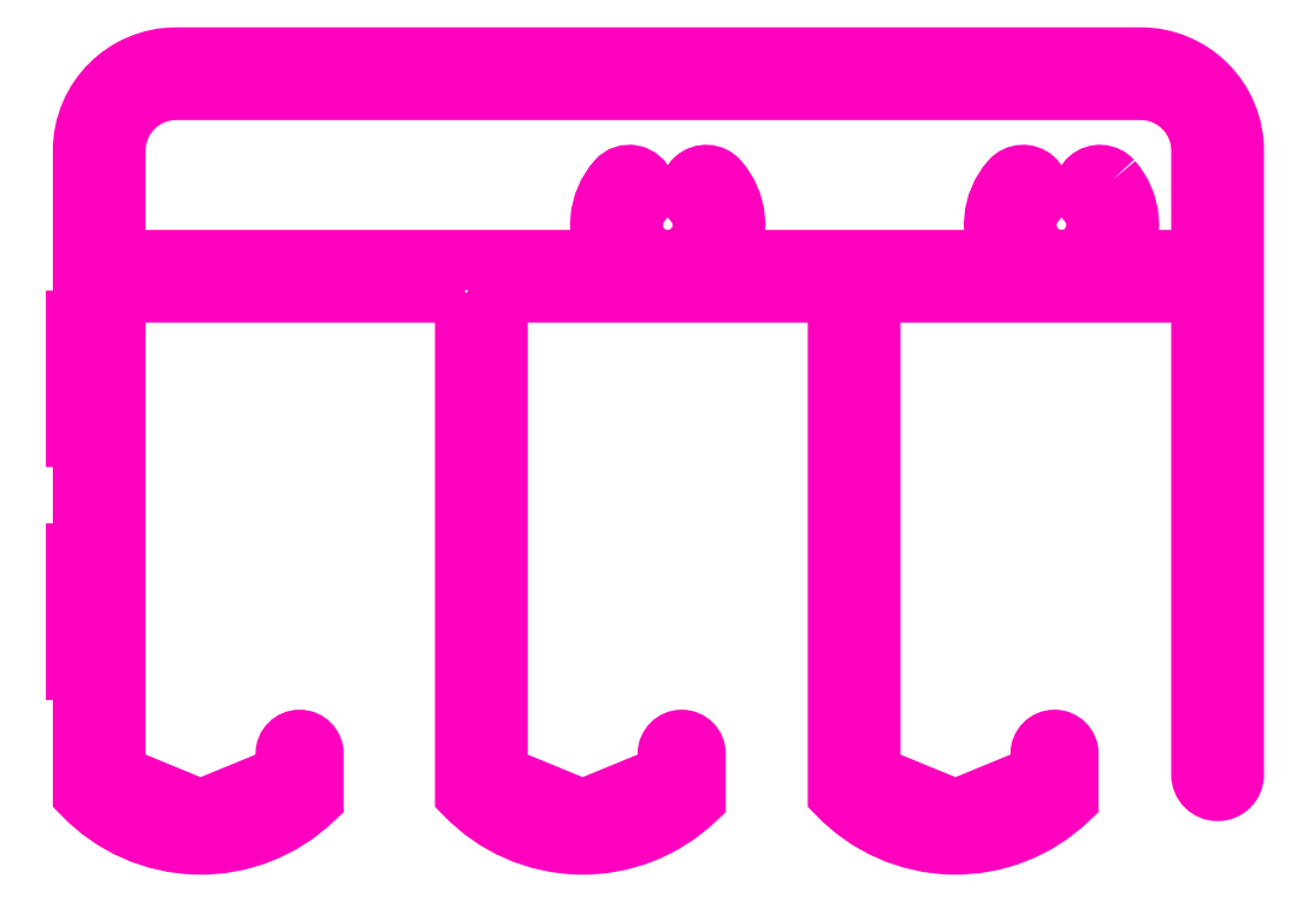
<metadata>
{"format":"dxf","ext":"dxf","renderer":"ezdxf+matplotlib","layout":"modelspace","background":"white","min_lineweight":24,"dpi":150}
</metadata>
<code>
0
SECTION
2
ENTITIES
0
POLYLINE
8
ANA
66
     1
10
0
20
0
30
0
70
     1
0
VERTEX
8
ANA
10
244.3
20
260.6
30
0
0
VERTEX
8
ANA
10
244.3
20
239.1
30
0
42
0.4144
0
VERTEX
8
ANA
10
254.2
20
238.9
30
0
0
VERTEX
8
ANA
10
254.2
20
240.8
30
0
42
1
0
VERTEX
8
ANA
10
253
20
240.8
30
0
0
VERTEX
8
ANA
10
253
20
239.9
30
0
0
VERTEX
8
ANA
10
249.4
20
238.4
30
0
0
VERTEX
8
ANA
10
245.7
20
239.9
30
0
0
VERTEX
8
ANA
10
245.7
20
260.6
30
0
0
VERTEX
8
ANA
10
260.3
20
260.6
30
0
0
VERTEX
8
ANA
10
260.3
20
239.1
30
0
42
0.4144
0
VERTEX
8
ANA
10
270.2
20
238.9
30
0
0
VERTEX
8
ANA
10
270.2
20
240.8
30
0
42
1
0
VERTEX
8
ANA
10
269
20
240.8
30
0
0
VERTEX
8
ANA
10
269
20
239.9
30
0
0
VERTEX
8
ANA
10
265.4
20
238.4
30
0
0
VERTEX
8
ANA
10
261.7
20
239.9
30
0
0
VERTEX
8
ANA
10
261.7
20
260.6
30
0
0
VERTEX
8
ANA
10
275.9
20
260.6
30
0
0
VERTEX
8
ANA
10
275.9
20
239.9
30
0
42
1
0
VERTEX
8
ANA
10
277.3
20
239.9
30
0
0
VERTEX
8
ANA
10
277.3
20
266.7
30
0
42
0.4142
0
VERTEX
8
ANA
10
273.3
20
270.7
30
0
0
VERTEX
8
ANA
10
231.9
20
270.7
30
0
42
0.4142
0
VERTEX
8
ANA
10
227.9
20
266.7
30
0
0
VERTEX
8
ANA
10
227.9
20
259.4
30
0
0
VERTEX
8
ANA
10
227.6
20
259.4
30
0
0
VERTEX
8
ANA
10
227.6
20
254.4
30
0
0
VERTEX
8
ANA
10
227.9
20
254.4
30
0
0
VERTEX
8
ANA
10
227.9
20
249.4
30
0
0
VERTEX
8
ANA
10
227.6
20
249.4
30
0
0
VERTEX
8
ANA
10
227.6
20
244.4
30
0
0
VERTEX
8
ANA
10
227.9
20
244.4
30
0
0
VERTEX
8
ANA
10
227.9
20
239.1
30
0
42
0.4144
0
VERTEX
8
ANA
10
237.8
20
238.9
30
0
0
VERTEX
8
ANA
10
237.8
20
240.8
30
0
42
1
0
VERTEX
8
ANA
10
236.6
20
240.8
30
0
0
VERTEX
8
ANA
10
236.6
20
239.9
30
0
0
VERTEX
8
ANA
10
233
20
238.4
30
0
0
VERTEX
8
ANA
10
229.3
20
239.9
30
0
0
VERTEX
8
ANA
10
229.3
20
260.6
30
0
0
SEQEND
8
ANA
0
POLYLINE
8
ANA
66
     1
10
0
20
0
30
0
70
     1
0
VERTEX
8
ANA
10
272.1
20
265.5
30
0
42
1
0
VERTEX
8
ANA
10
271
20
264.5
30
0
42
-2.217
0
VERTEX
8
ANA
10
268.8
20
264.5
30
0
42
1
0
VERTEX
8
ANA
10
267.7
20
265.5
30
0
42
0.3278
0
VERTEX
8
ANA
10
267.4
20
262
30
0
0
VERTEX
8
ANA
10
255.5
20
262
30
0
42
0.3278
0
VERTEX
8
ANA
10
255.2
20
265.5
30
0
42
1
0
VERTEX
8
ANA
10
254.1
20
264.5
30
0
42
-2.217
0
VERTEX
8
ANA
10
251.9
20
264.5
30
0
42
1
0
VERTEX
8
ANA
10
250.8
20
265.5
30
0
42
0.3278
0
VERTEX
8
ANA
10
250.5
20
262
30
0
0
VERTEX
8
ANA
10
229.3
20
262
30
0
0
VERTEX
8
ANA
10
229.3
20
266.7
30
0
42
-0.4142
0
VERTEX
8
ANA
10
231.9
20
269.3
30
0
0
VERTEX
8
ANA
10
273.3
20
269.3
30
0
42
-0.4142
0
VERTEX
8
ANA
10
275.9
20
266.7
30
0
0
VERTEX
8
ANA
10
275.9
20
262
30
0
0
VERTEX
8
ANA
10
272.4
20
262
30
0
42
0.3278
0
SEQEND
8
ANA
0
ENDSEC
0
EOF

</code>
